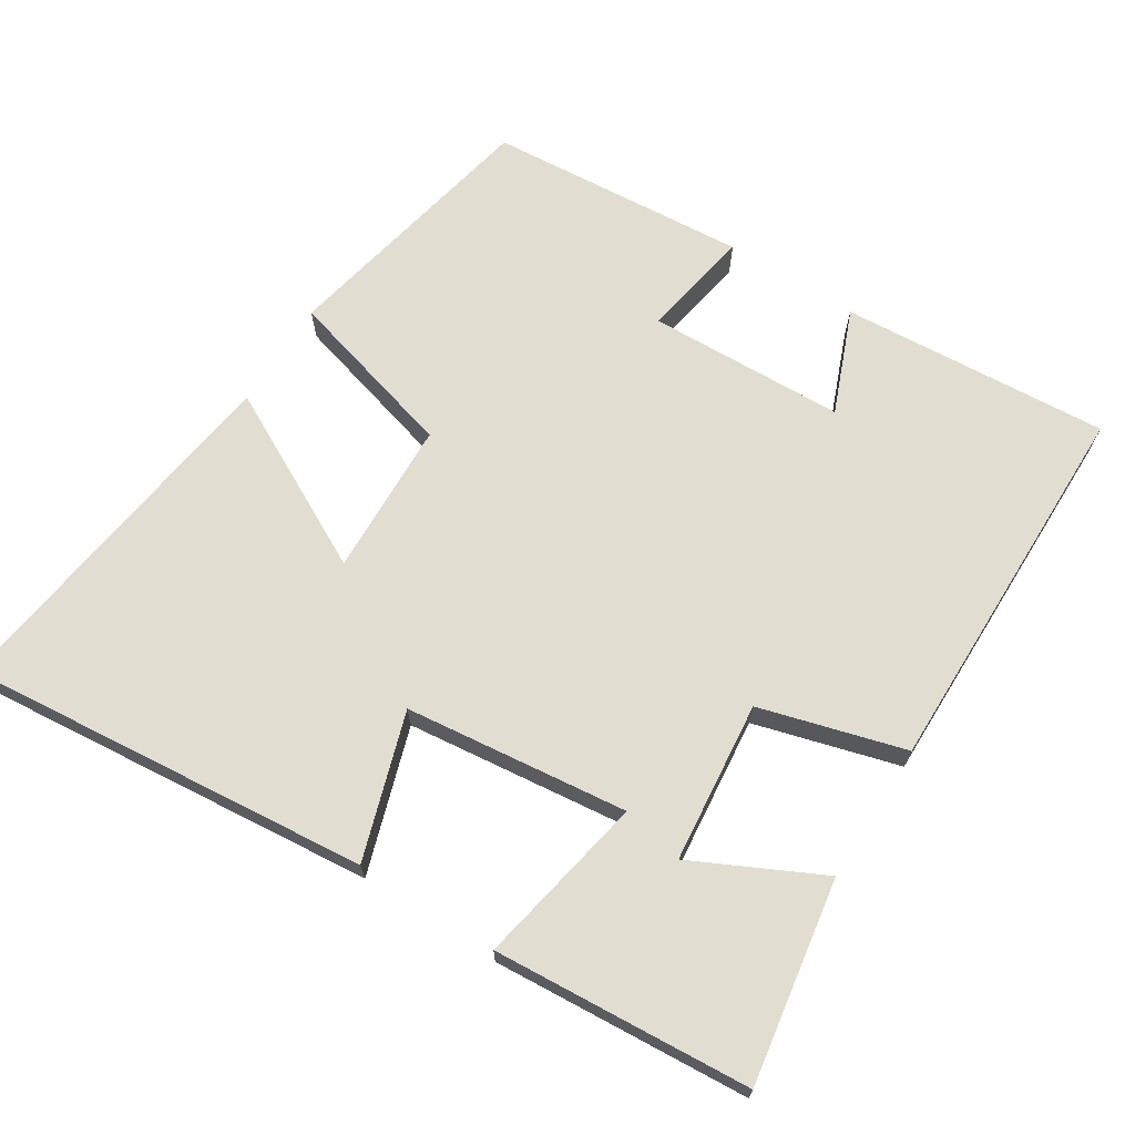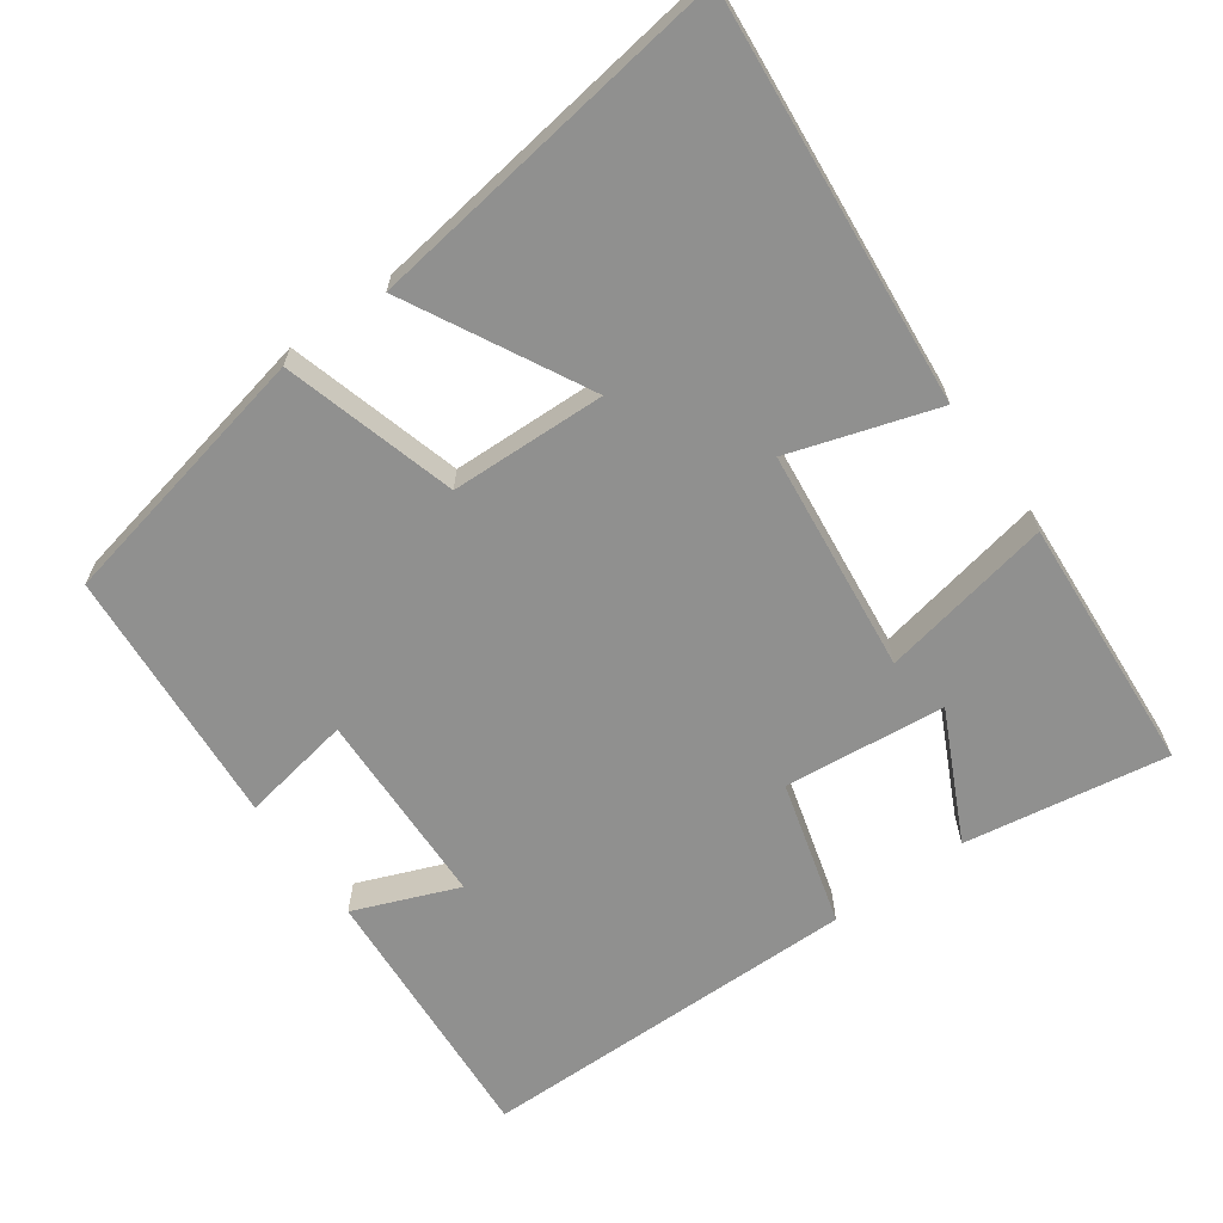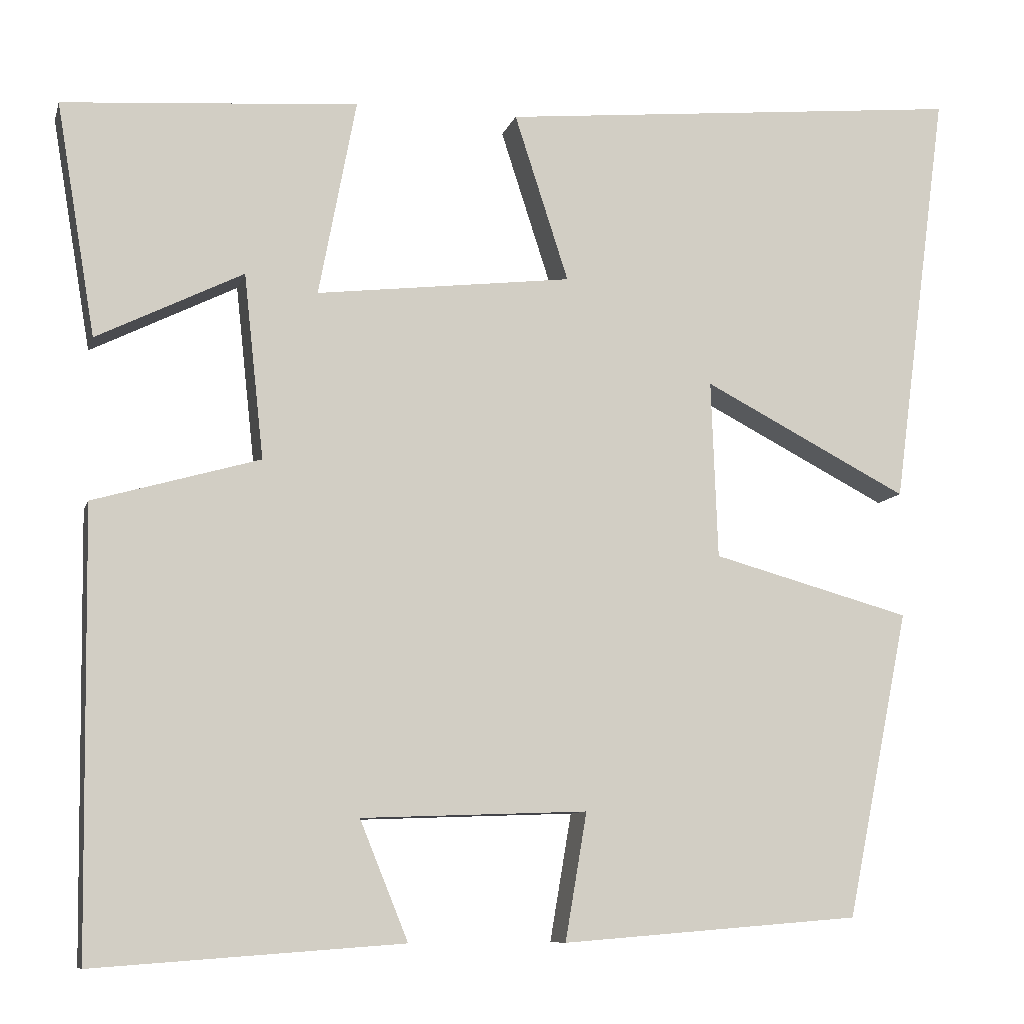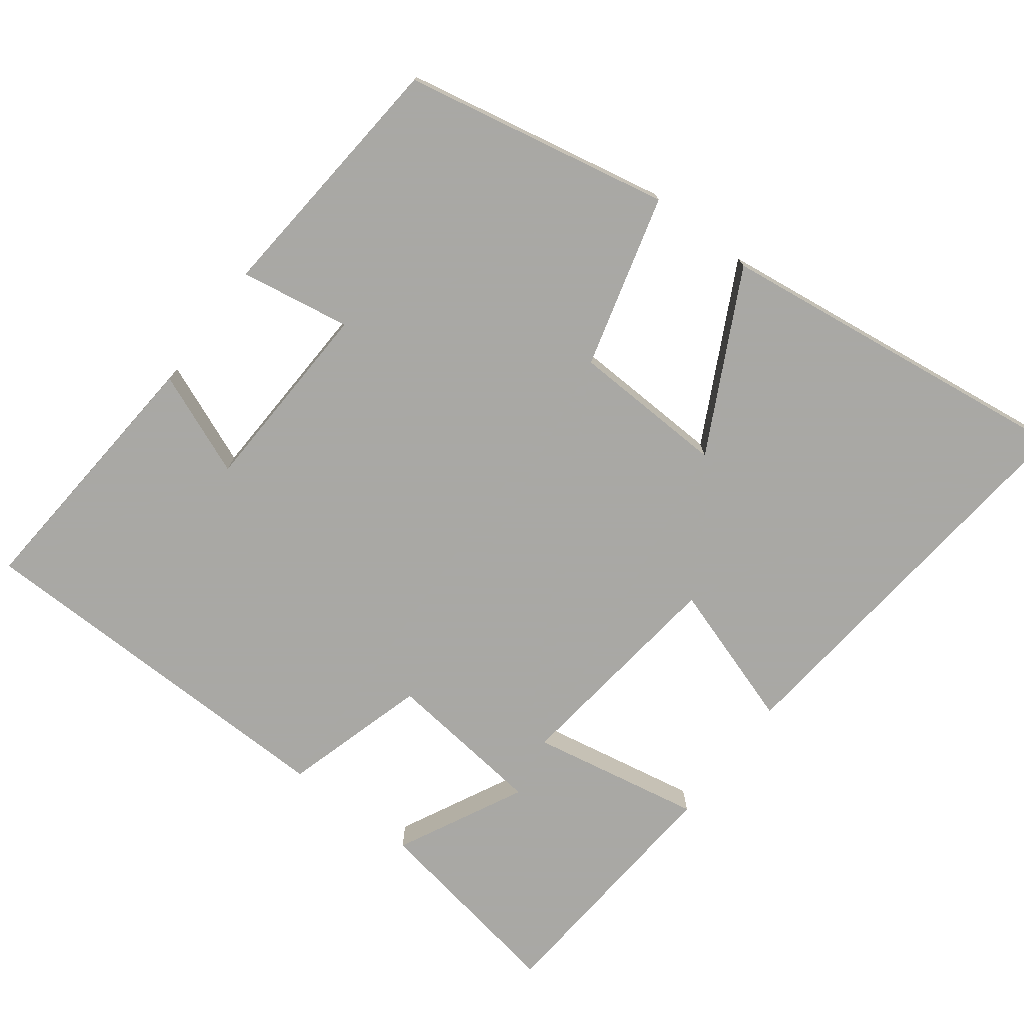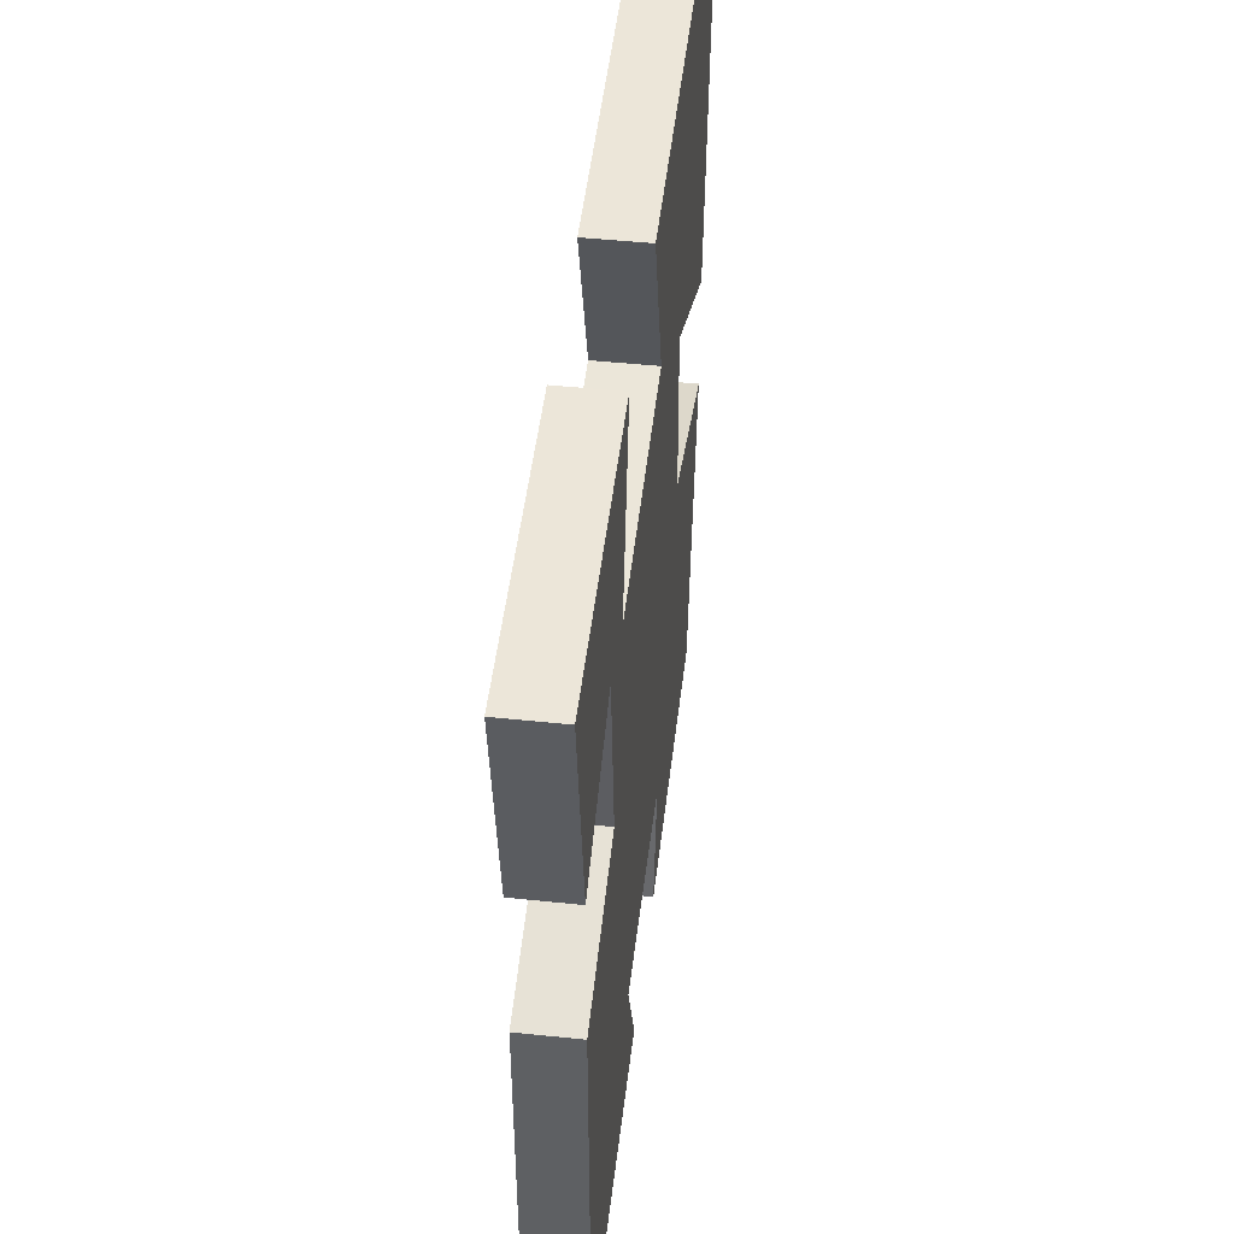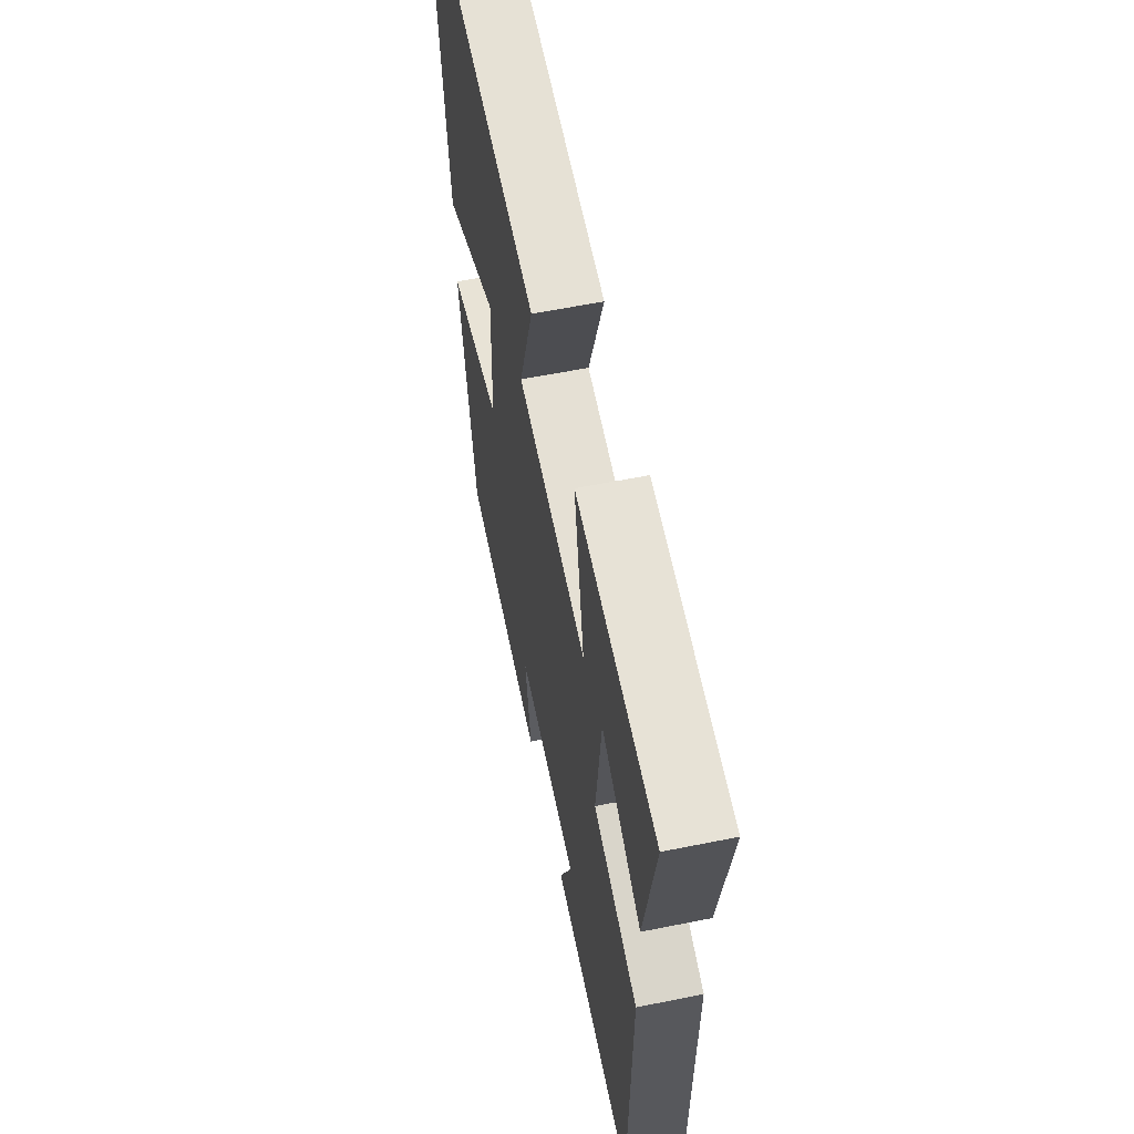
<metadata>
{"format":"obj","ext":"obj","renderer":"f3d","projection":"perspective","resolution":1024,"background":"white","views":[{"elev":68.5,"azim":32.5,"up":"+Y"},{"elev":-65.5,"azim":-54.1,"up":"+Y"},{"elev":-9.1,"azim":166.0,"up":"+Z"},{"elev":-75.0,"azim":-127.3,"up":"+Y"},{"elev":46.1,"azim":96.9,"up":"+Z"},{"elev":59.4,"azim":78.3,"up":"+Z"}]}
</metadata>
<code>
v -0.425 0.07 -0.471
v -0.5 0.07 -0.102
v -0.261 0.07 -0.036
v -0.253 0.07 0.178
v -0.5 0.07 0.05
v -0.567 0.07 0.555
v -0.006 0.07 0.5
v -0.071 0.07 0.299
v 0.237 0.07 0.263
v 0.192 0.07 0.5
v 0.547 0.07 0.474
v 0.5 0.07 0.194
v 0.324 0.07 0.281
v 0.3 0.07 0.059
v 0.5 0.07 0.002
v 0.493 0.07 -0.527
v 0.122 0.07 -0.5
v 0.18 0.07 -0.357
v -0.092 0.07 -0.347
v -0.066 0.07 -0.5
v -0.425 0 -0.471
v -0.5 0 -0.102
v -0.261 0 -0.036
v -0.253 0 0.178
v -0.5 0 0.05
v -0.567 0 0.555
v -0.006 0 0.5
v -0.071 0 0.299
v 0.237 0 0.263
v 0.192 0 0.5
v 0.547 0 0.474
v 0.5 0 0.194
v 0.324 0 0.281
v 0.3 0 0.059
v 0.5 0 0.002
v 0.493 0 -0.527
v 0.122 0 -0.5
v 0.18 0 -0.357
v -0.092 0 -0.347
v -0.066 0 -0.5
f 19 20 1 2
f 18 19 2 3
f 15 16 17 18
f 14 15 18 3
f 13 14 3
f 10 11 12 13
f 9 10 13
f 9 13 3
f 8 9 3 4
f 6 7 8
f 4 5 6 8
f 22 21 40 39
f 23 22 39 38
f 38 37 36 35
f 23 38 35 34
f 23 34 33
f 33 32 31 30
f 33 30 29
f 23 33 29
f 24 23 29 28
f 28 27 26
f 28 26 25 24
f 1 21 22 2
f 2 22 23 3
f 3 23 24 4
f 4 24 25 5
f 5 25 26 6
f 6 26 27 7
f 7 27 28 8
f 8 28 29 9
f 9 29 30 10
f 10 30 31 11
f 11 31 32 12
f 12 32 33 13
f 13 33 34 14
f 14 34 35 15
f 15 35 36 16
f 16 36 37 17
f 17 37 38 18
f 18 38 39 19
f 19 39 40 20
f 20 40 21 1

</code>
